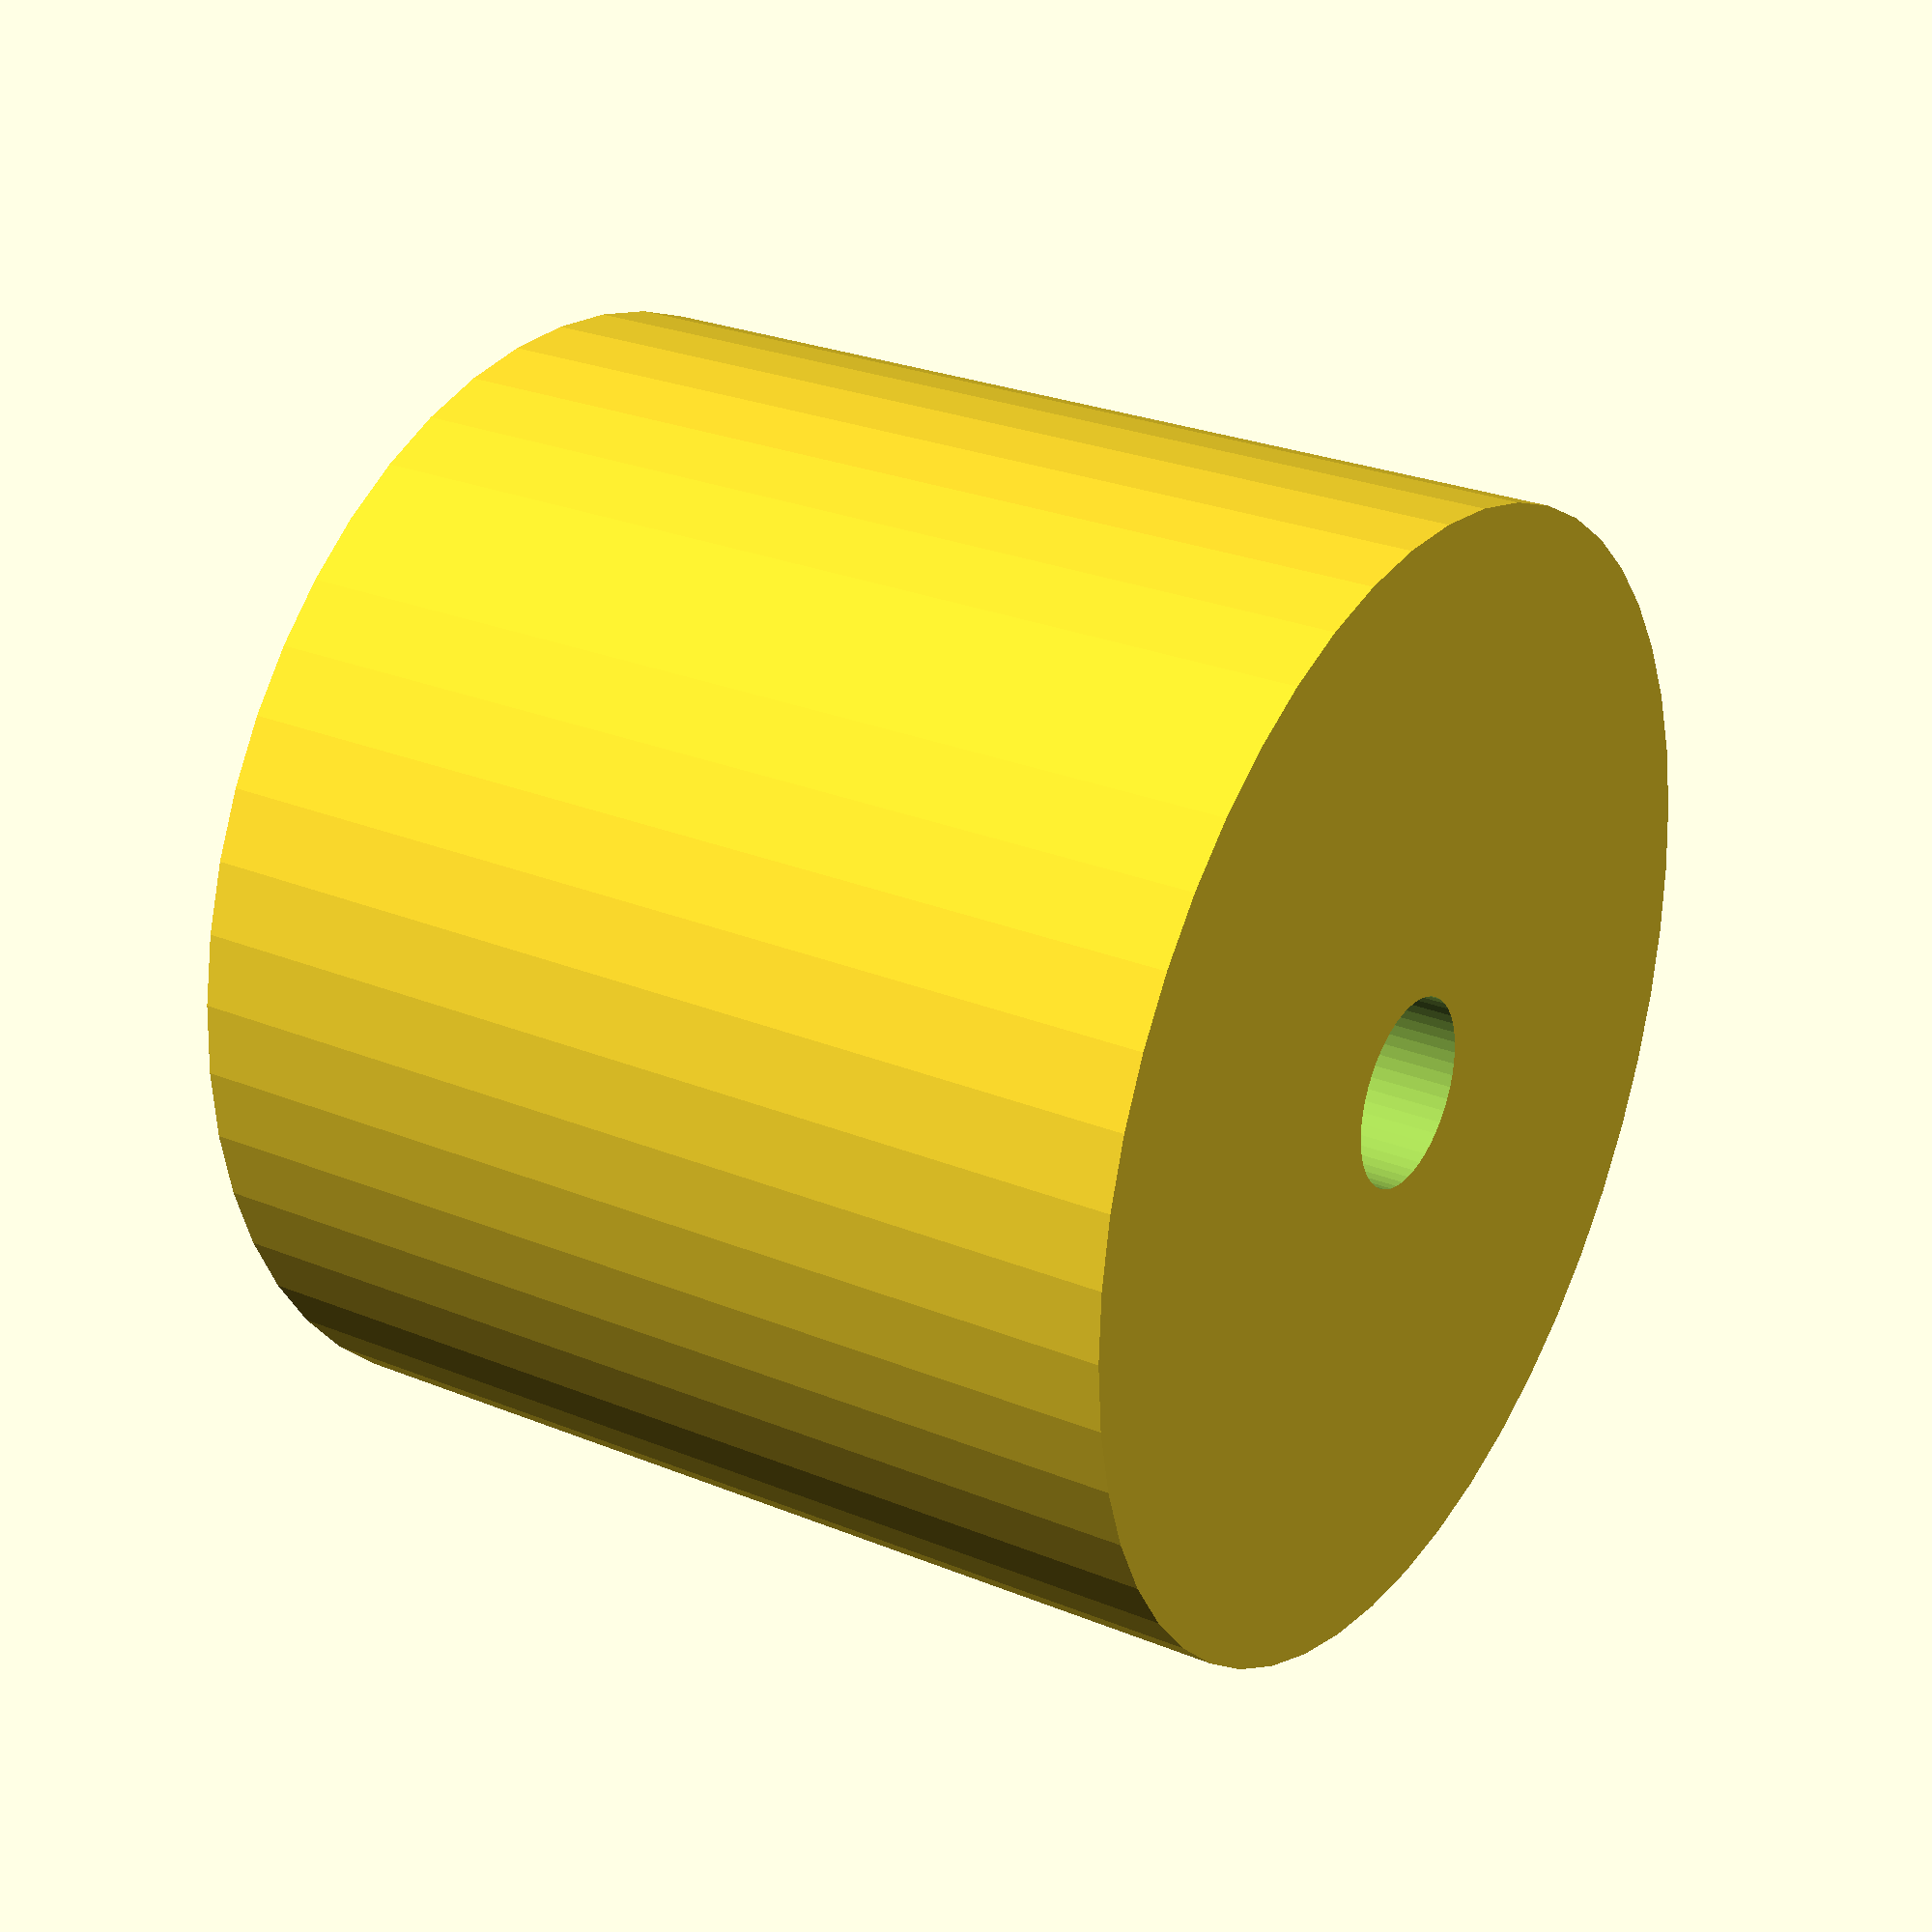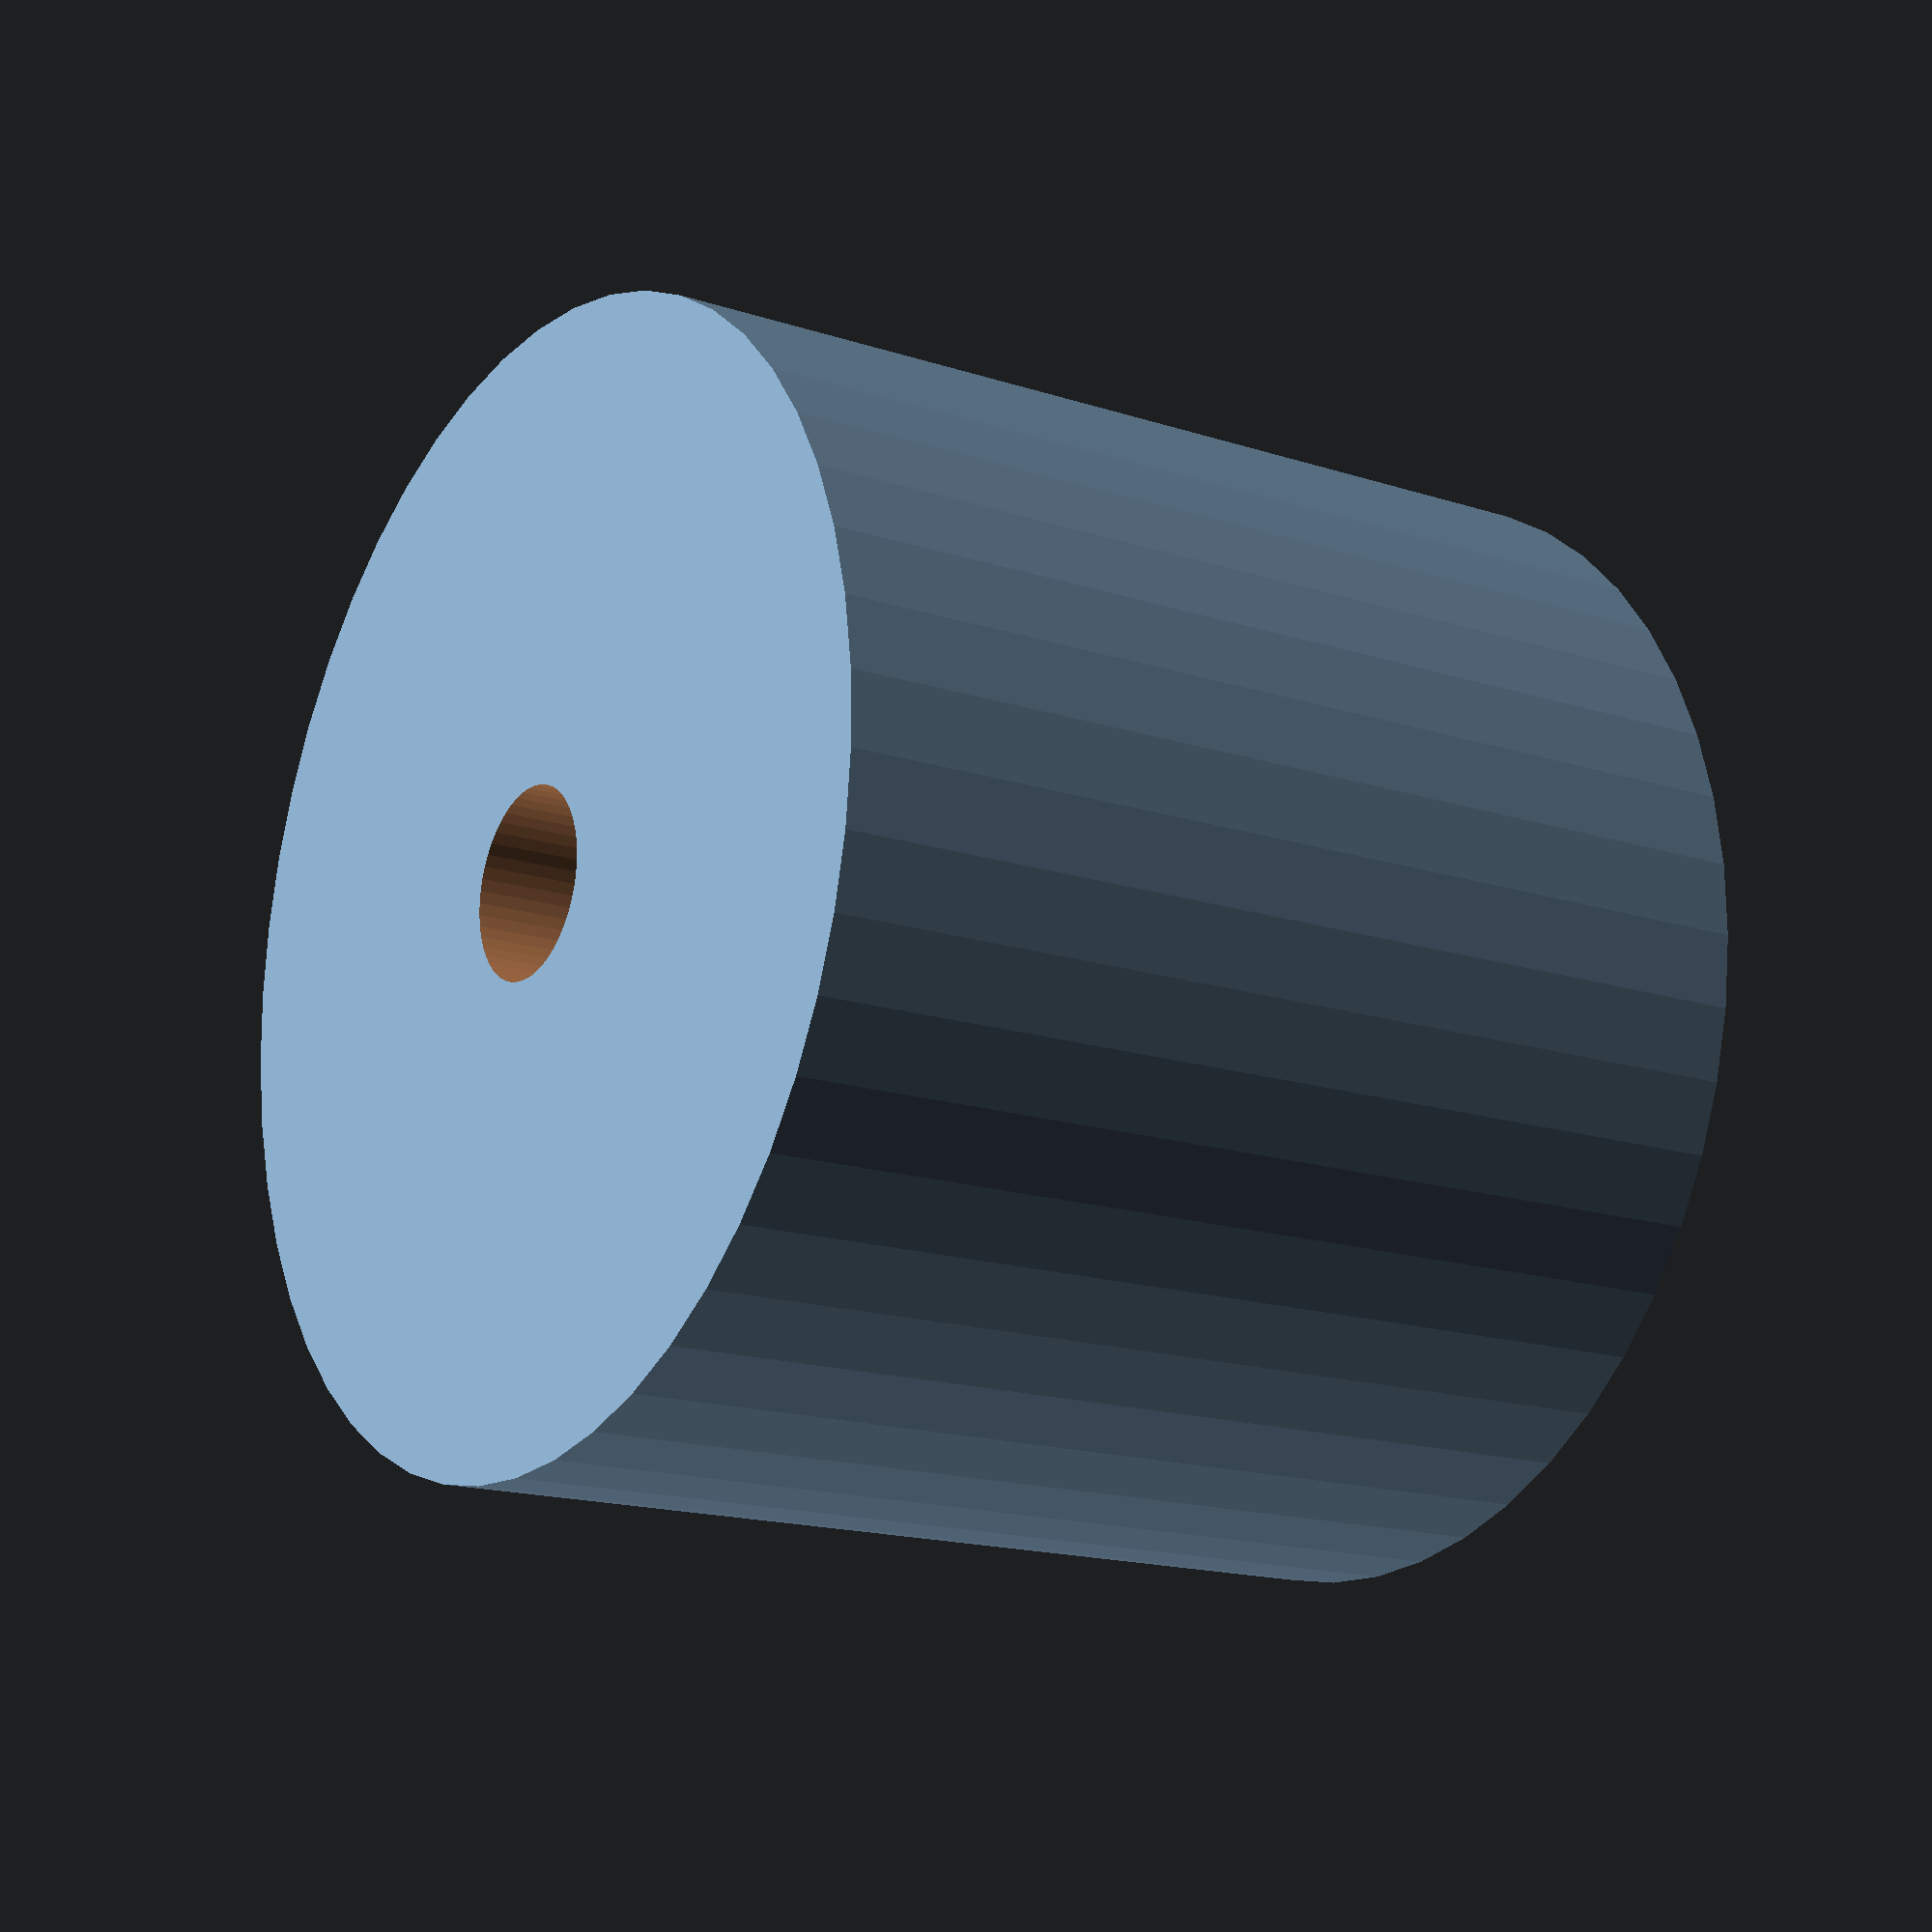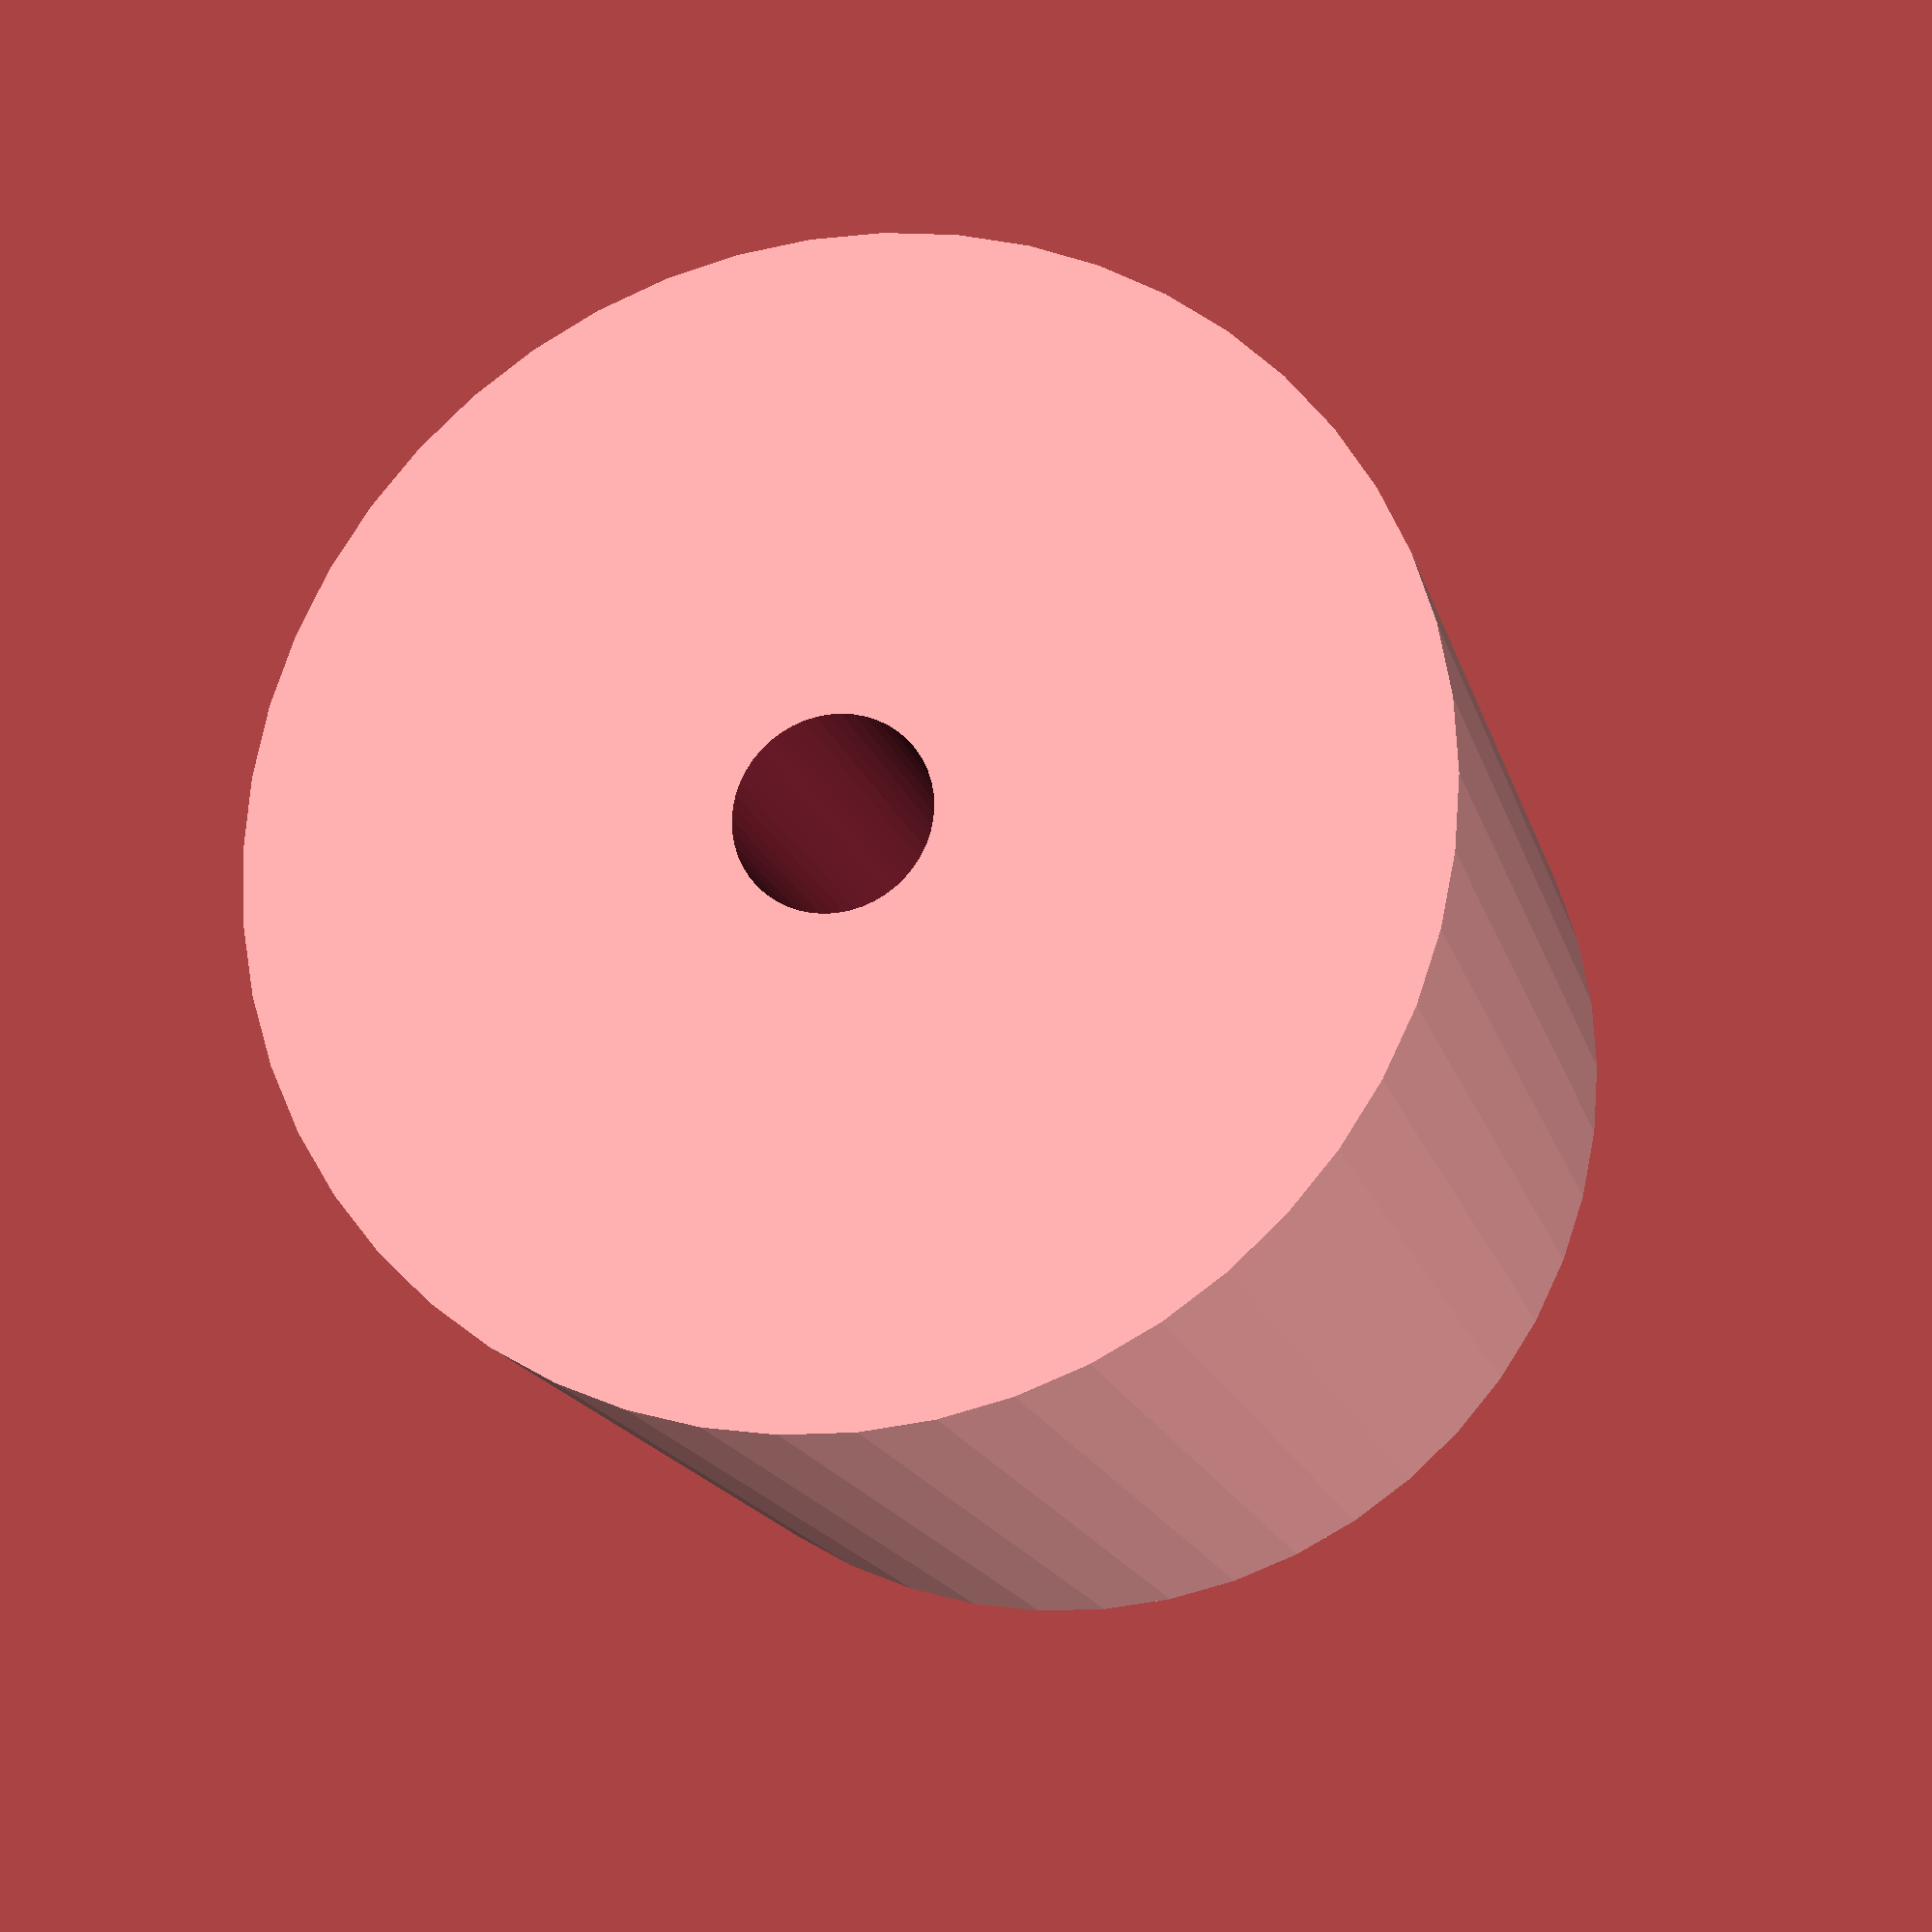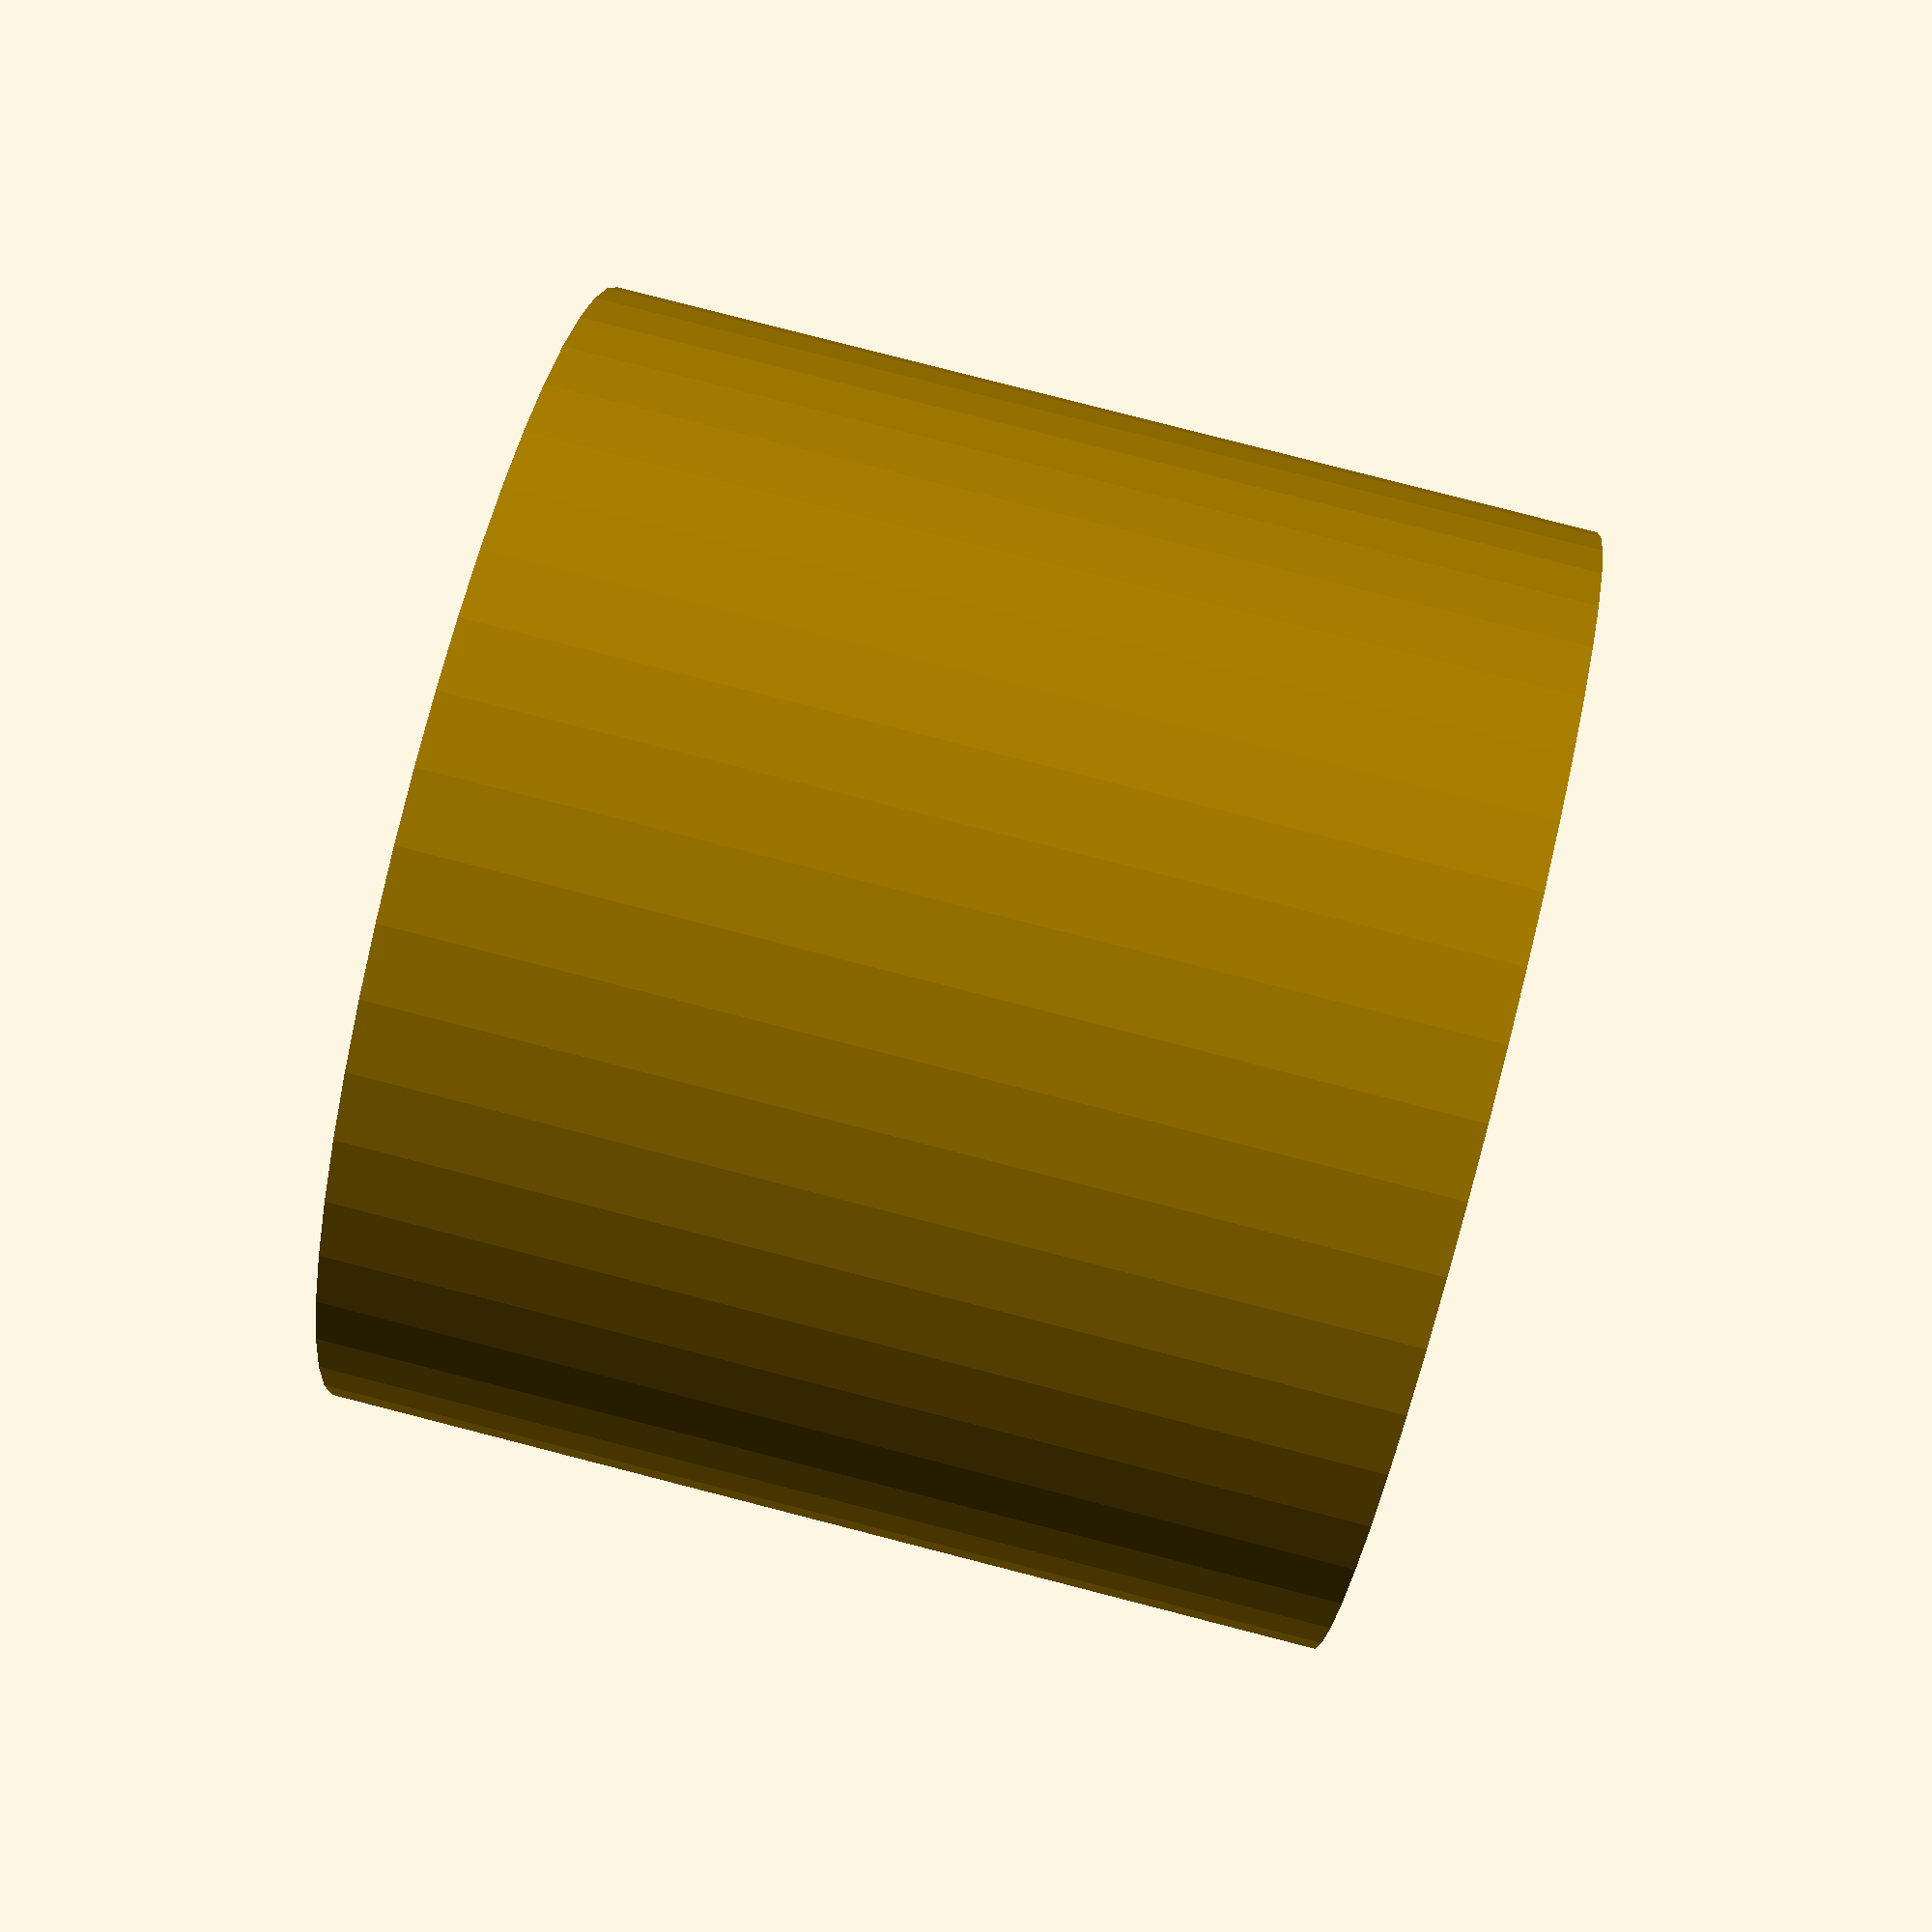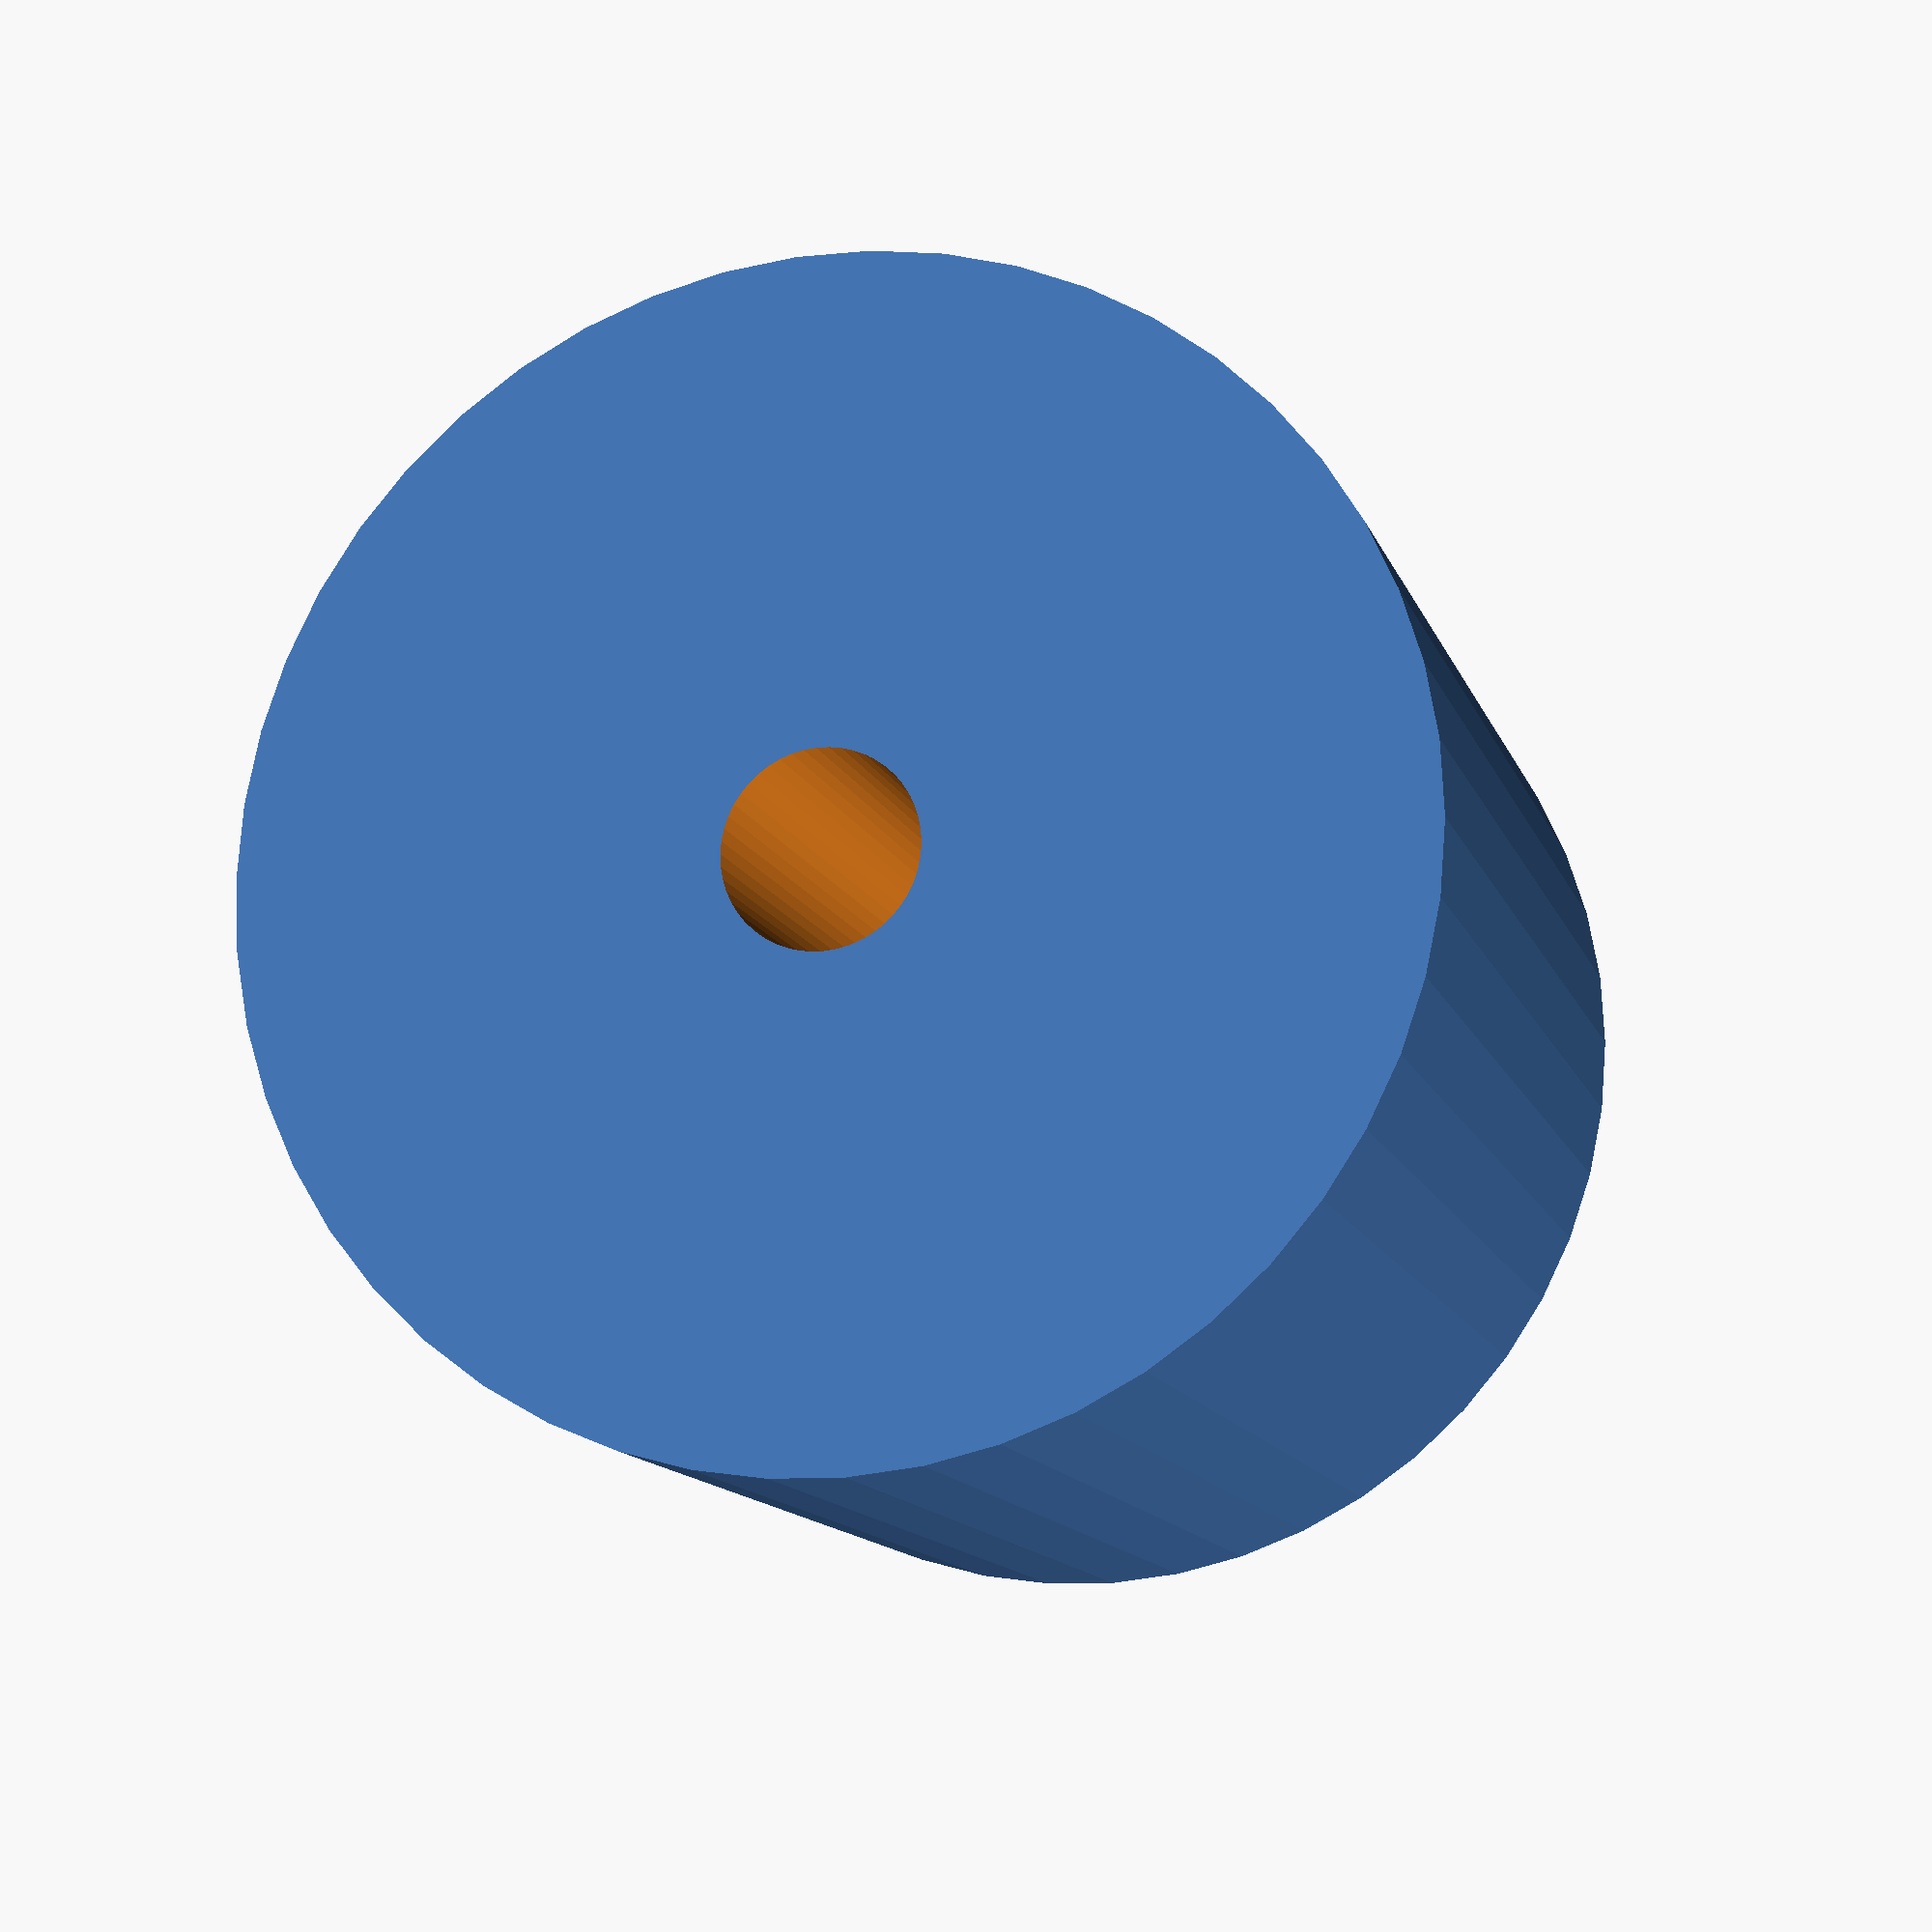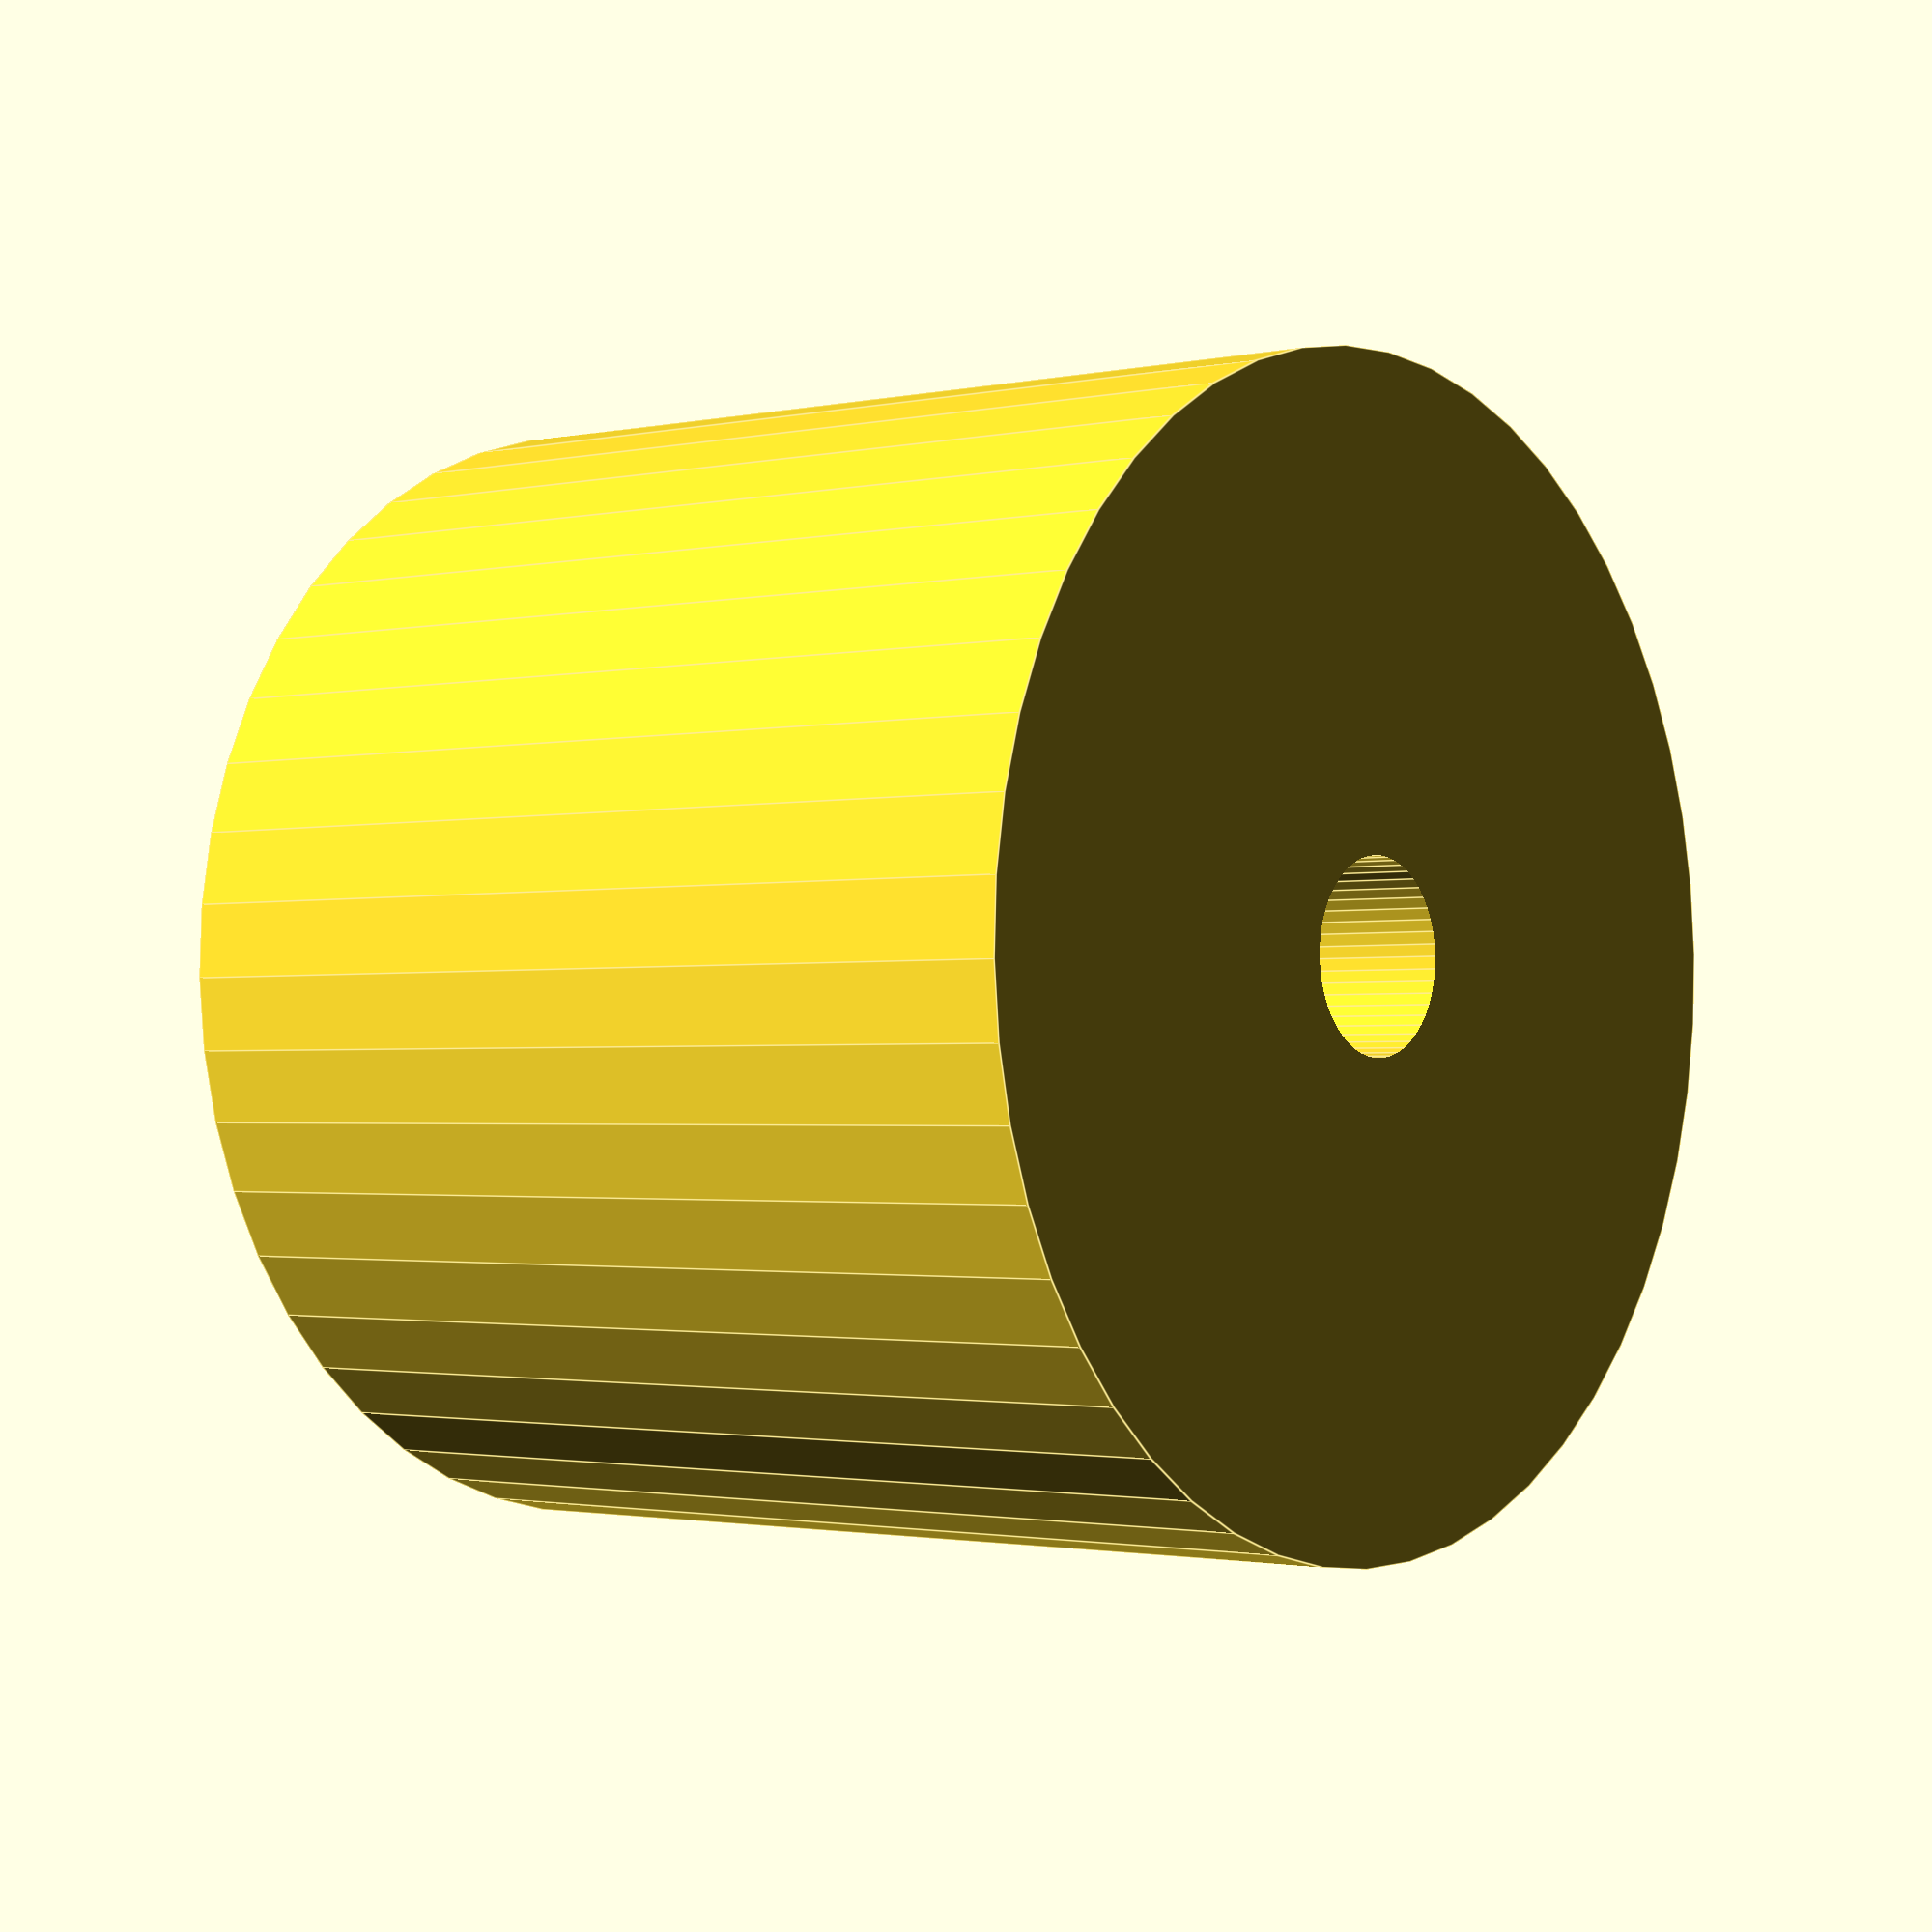
<openscad>
$fn = 50;


difference() {
	union() {
		translate(v = [0, 0, -10.5000000000]) {
			cylinder(h = 21, r = 12.0000000000);
		}
	}
	union() {
		translate(v = [0, 0, -100.0000000000]) {
			cylinder(h = 200, r = 2.0000000000);
		}
	}
}
</openscad>
<views>
elev=153.2 azim=42.4 roll=237.5 proj=p view=solid
elev=196.4 azim=225.9 roll=123.8 proj=p view=wireframe
elev=196.6 azim=101.7 roll=166.0 proj=p view=solid
elev=277.7 azim=130.8 roll=284.4 proj=p view=solid
elev=192.7 azim=42.3 roll=344.7 proj=p view=solid
elev=181.6 azim=174.3 roll=50.6 proj=p view=edges
</views>
